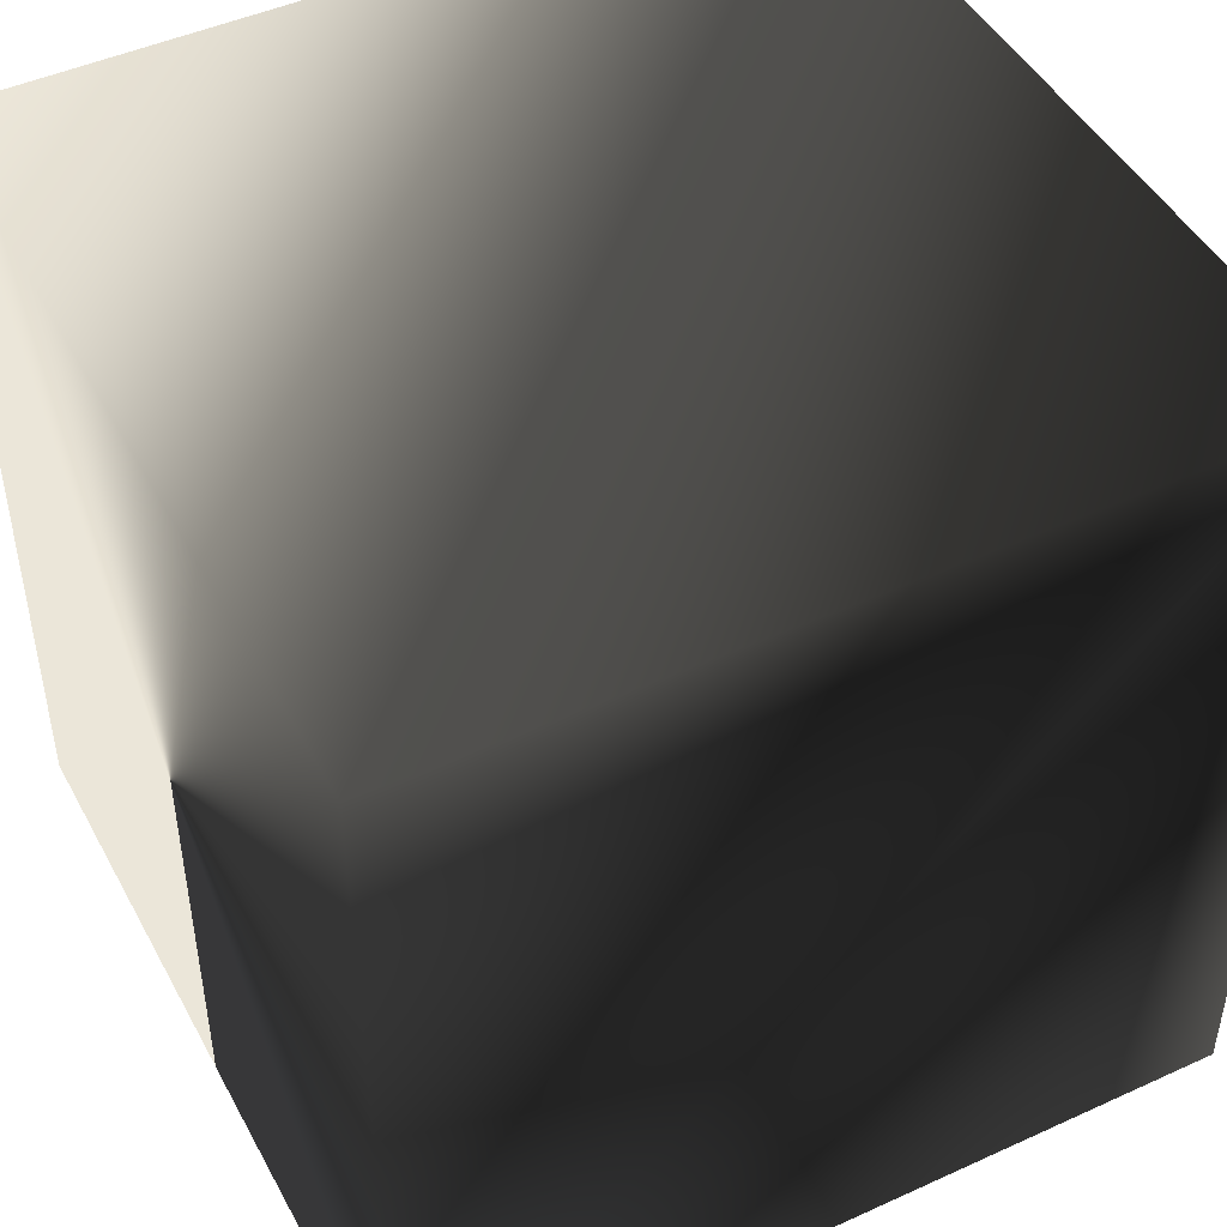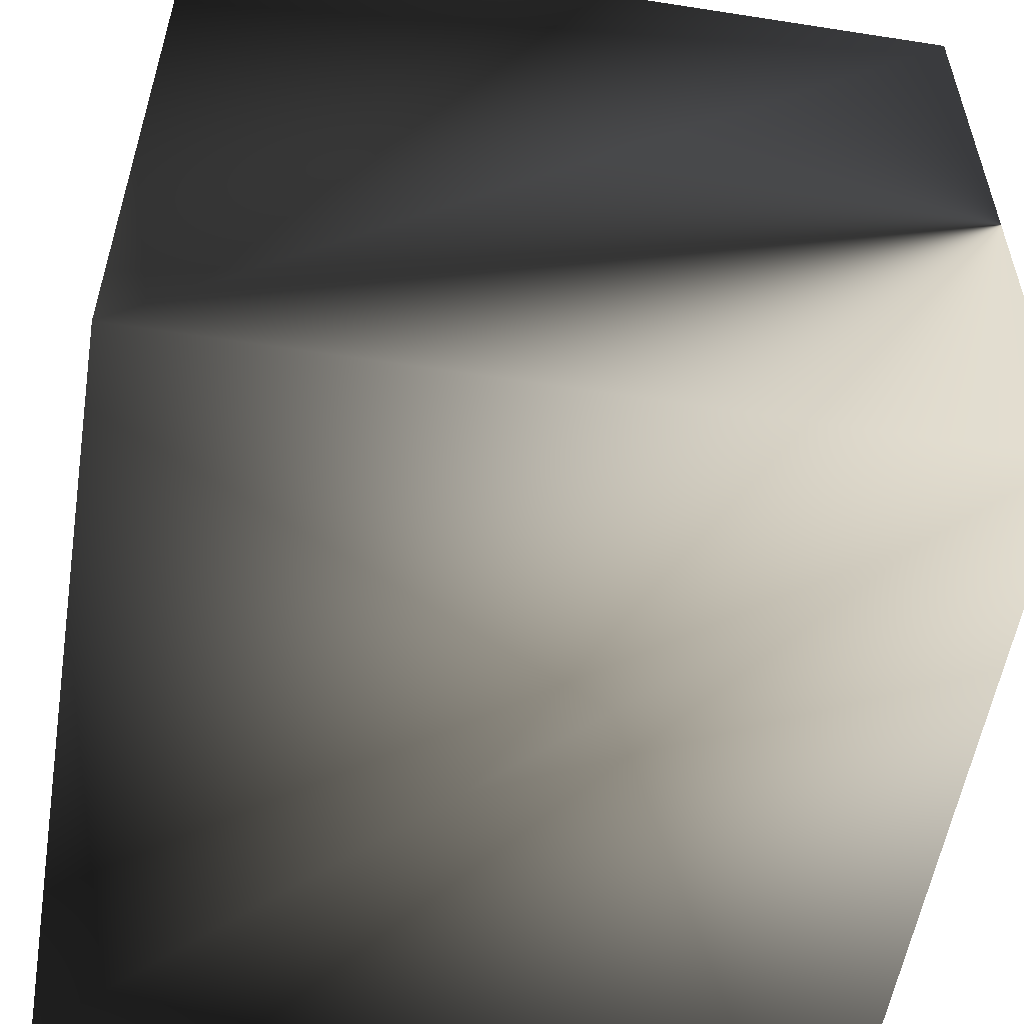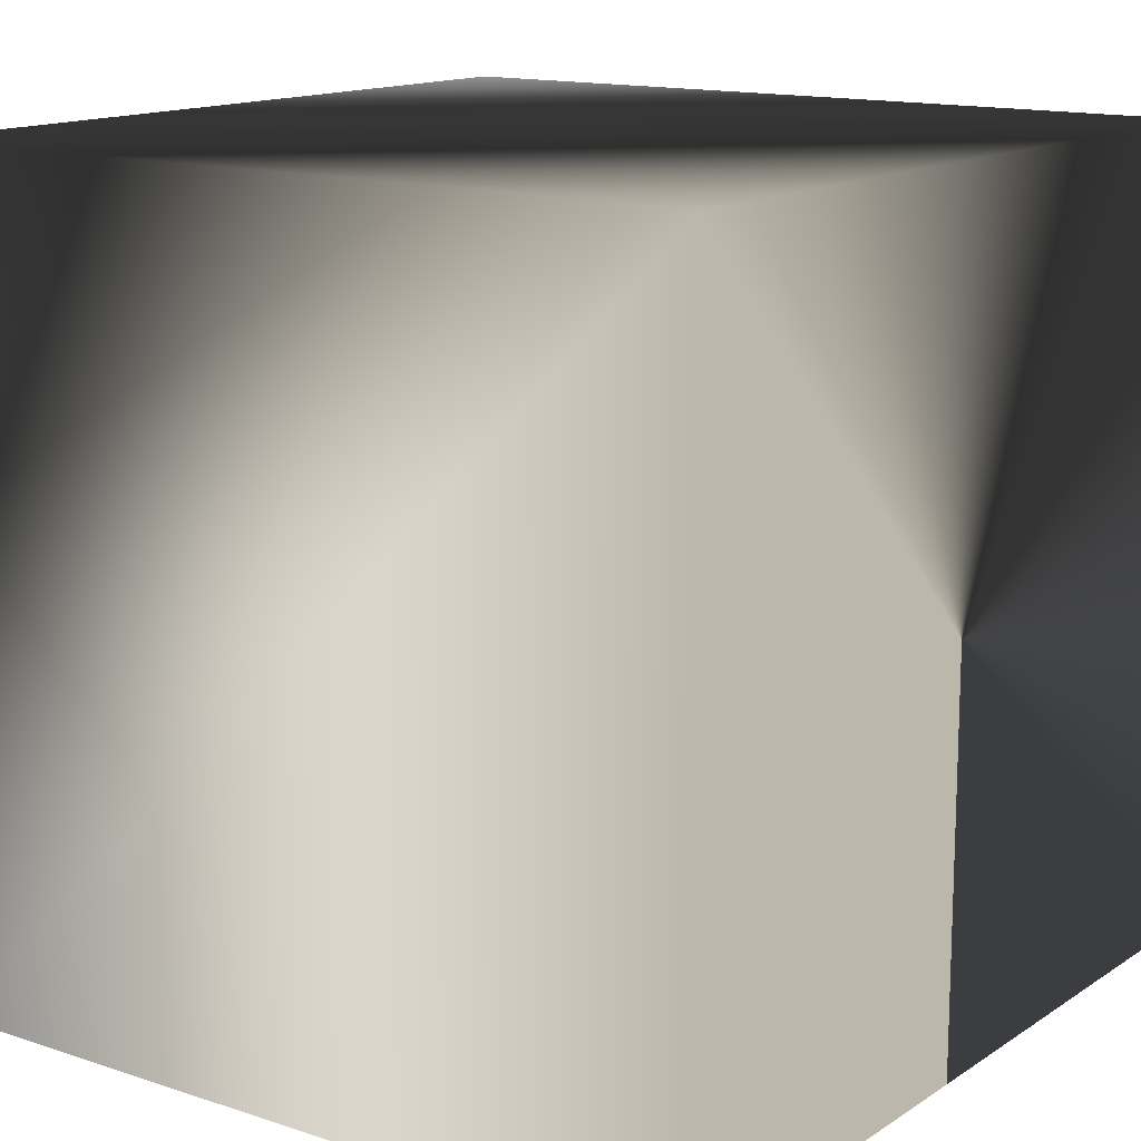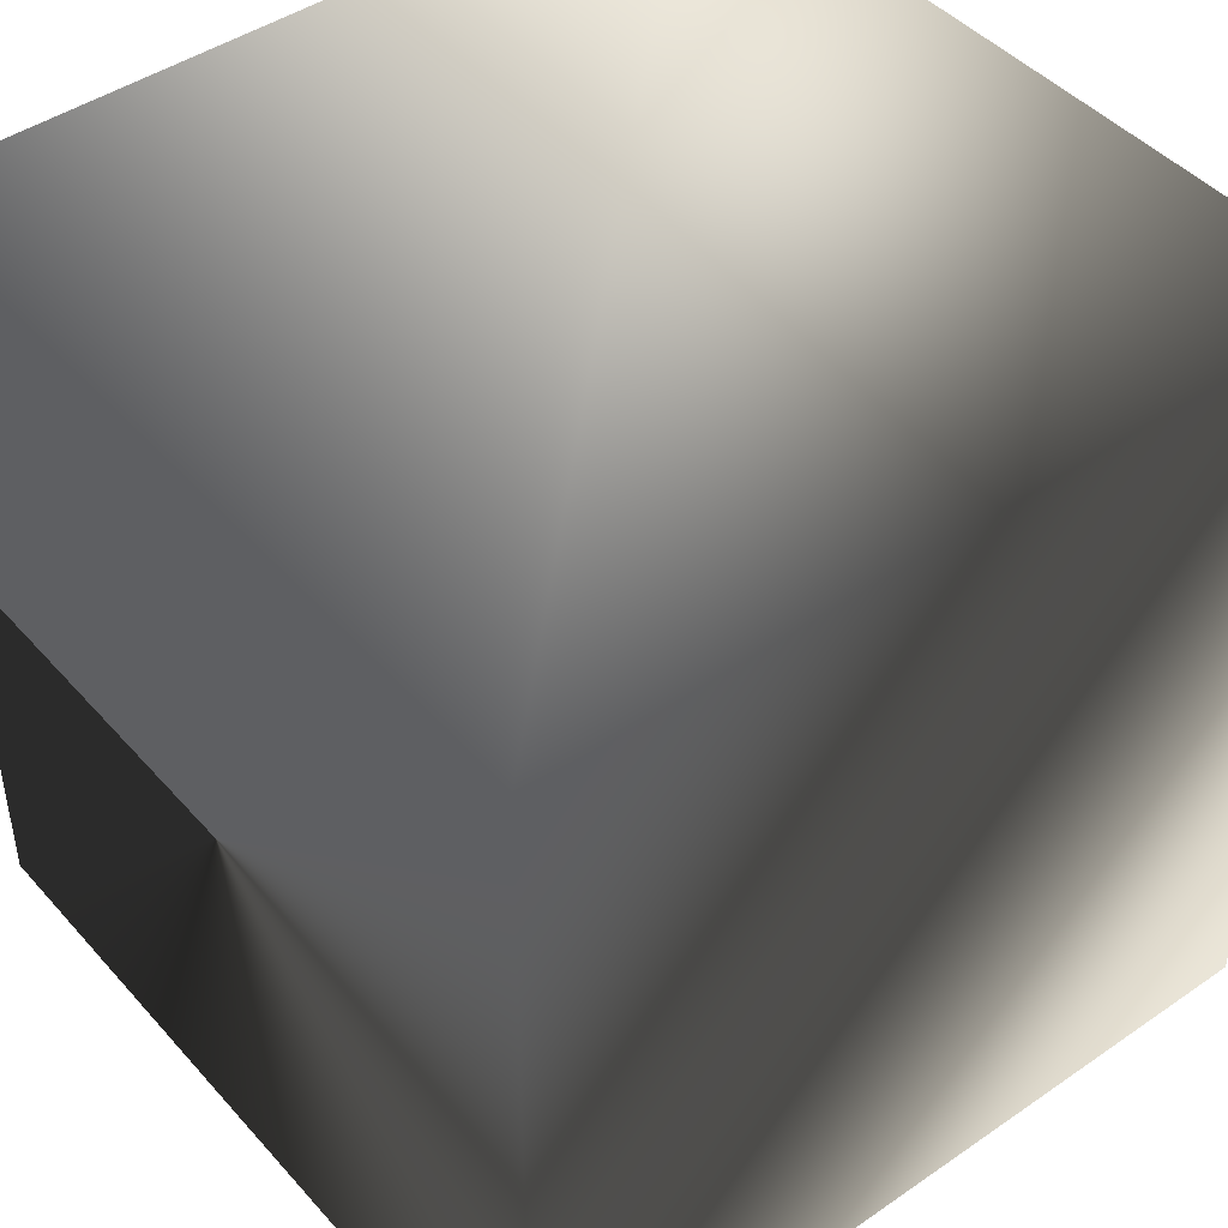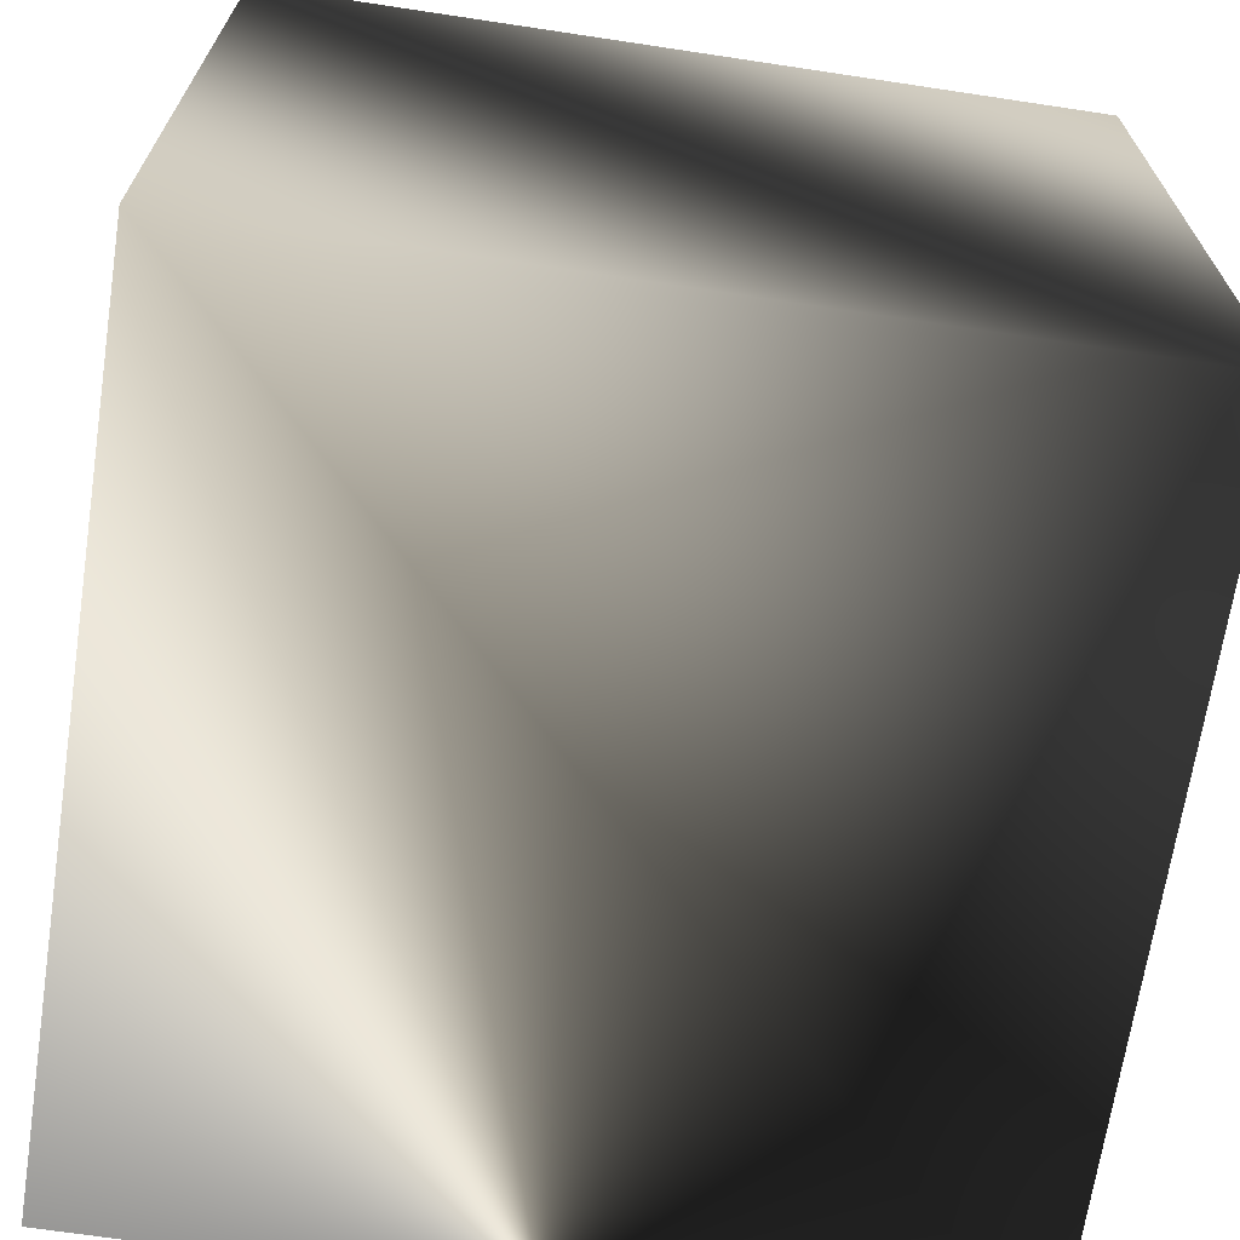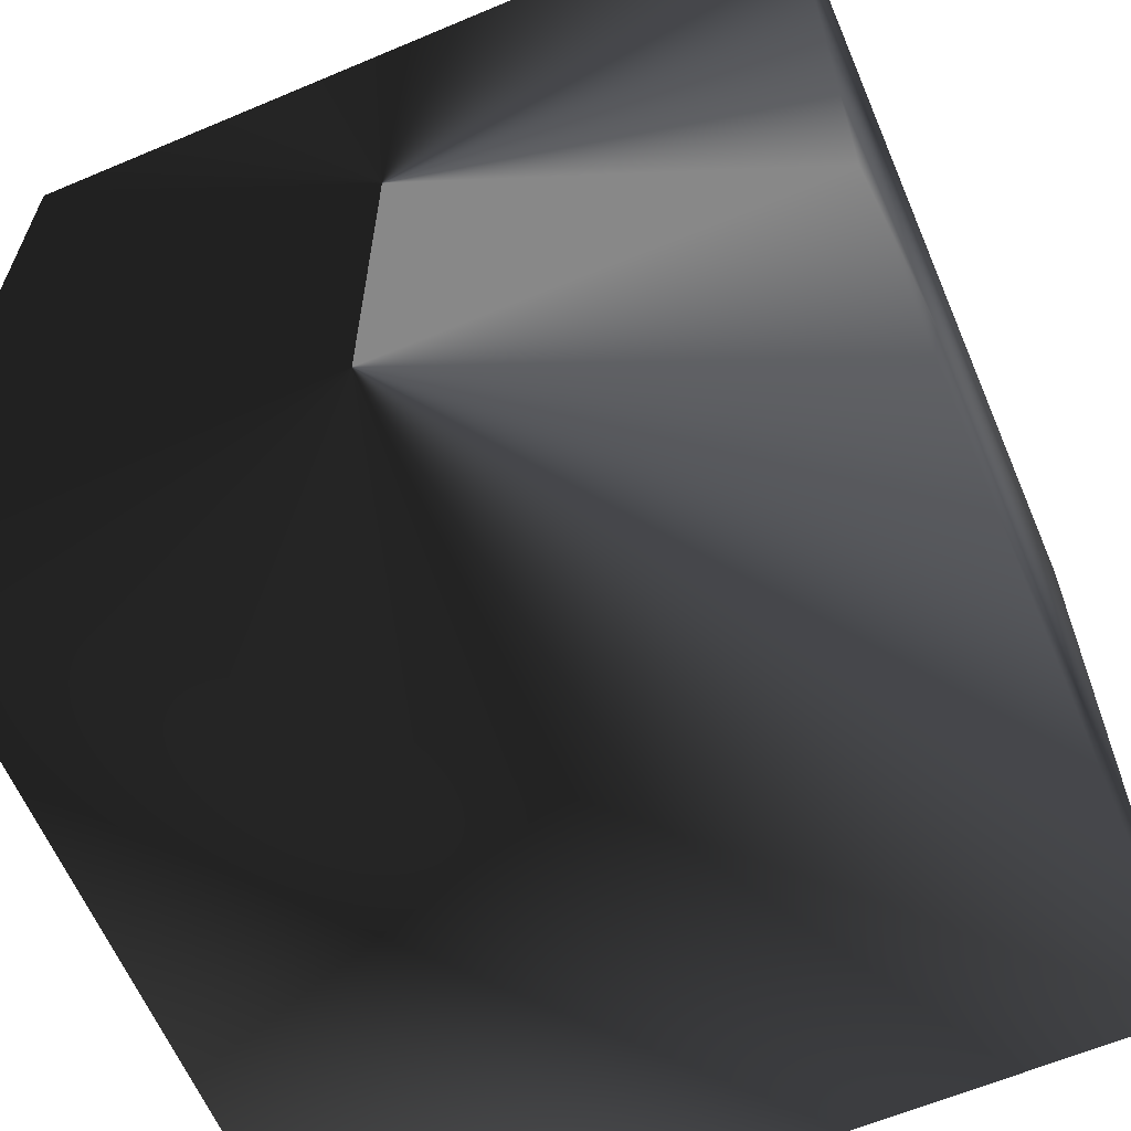
<metadata>
{"format":"obj","ext":"obj","renderer":"f3d","projection":"perspective","resolution":1024,"background":"white","views":[{"elev":46.9,"azim":-27.3,"up":"+Z"},{"elev":-55.4,"azim":170.7,"up":"+Y"},{"elev":14.2,"azim":-144.1,"up":"+Z"},{"elev":45.1,"azim":-38.6,"up":"+Y"},{"elev":-68.4,"azim":81.4,"up":"+Z"},{"elev":-62.8,"azim":-66.9,"up":"+Z"}]}
</metadata>
<code>
g obj_interactive_robotsynthhead01_lod1
v -1.014 -1 1
v 1 -1 1
v -1.014 1 1
v 1 1 1
v -1.014 1 -1
v 1 1 -1
v -1.014 -1 -1
v 1 -1 -1
f 4 3 1
f 4 1 2
f 6 3 4
f 3 6 5
f 8 7 5
f 8 5 6
f 2 1 7
f 2 7 8
f 4 2 6
f 2 8 6
f 3 7 1
f 7 3 5

</code>
